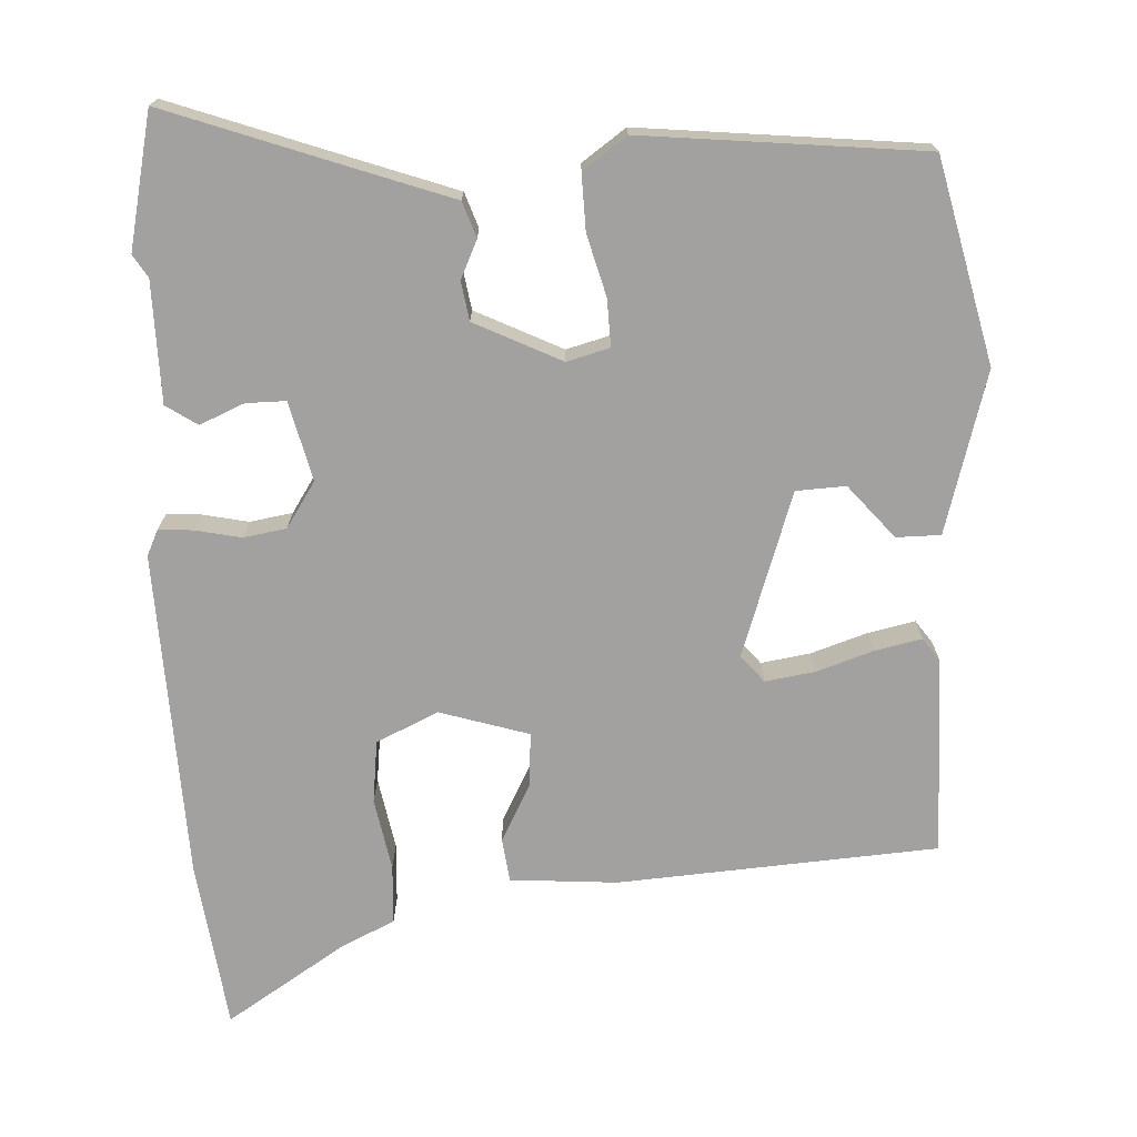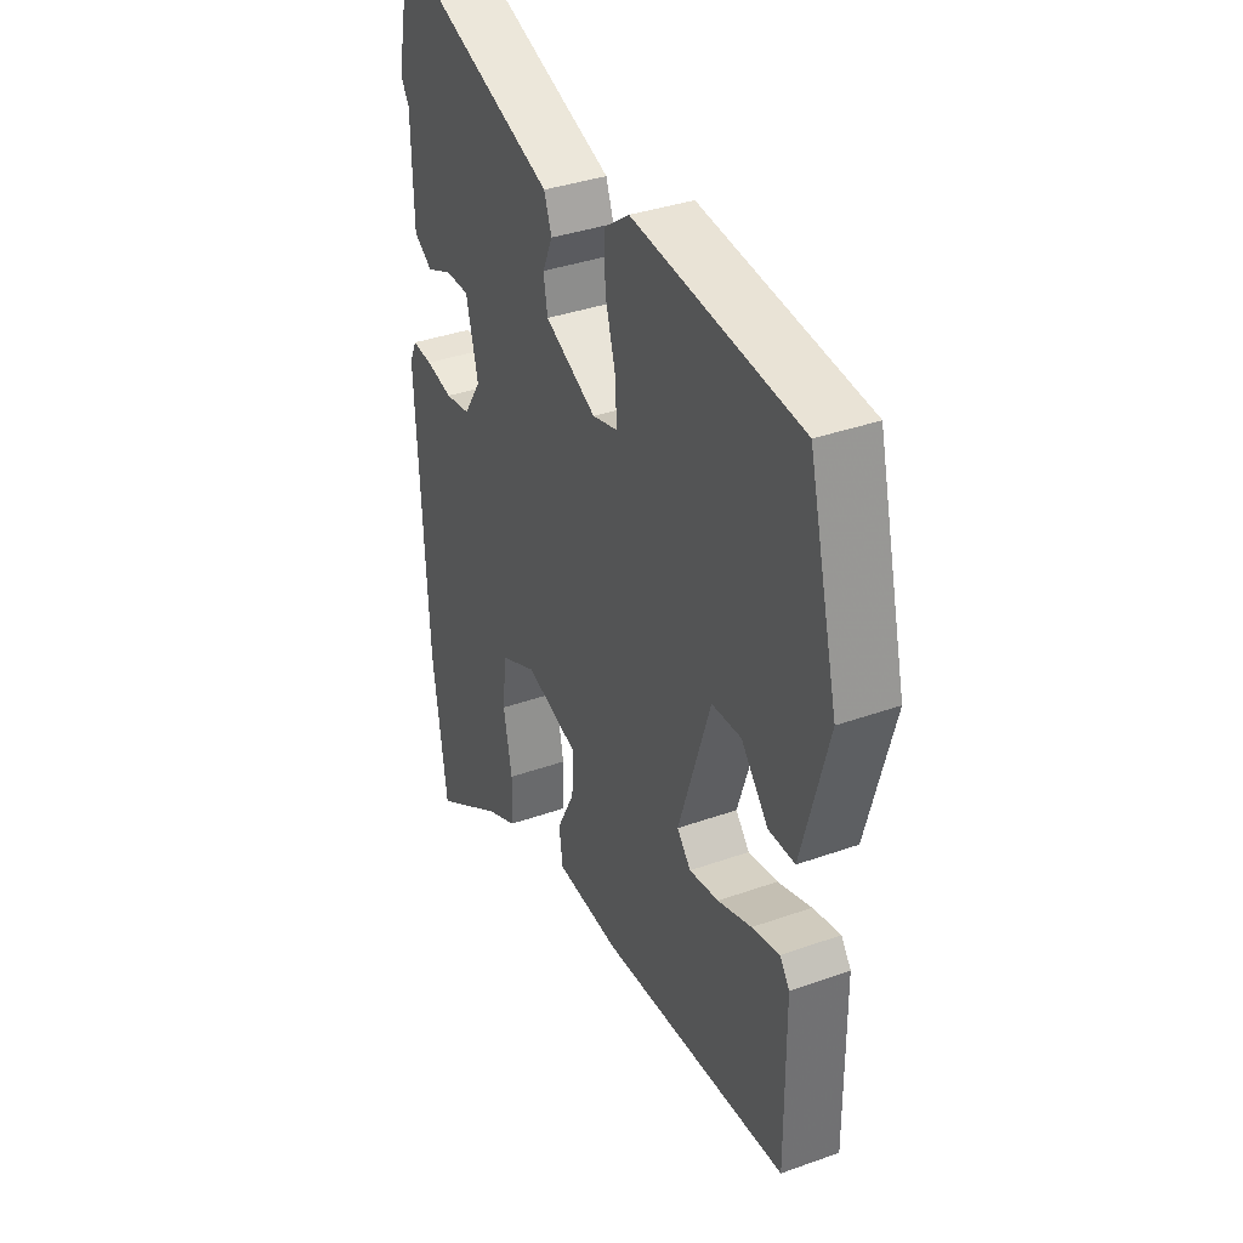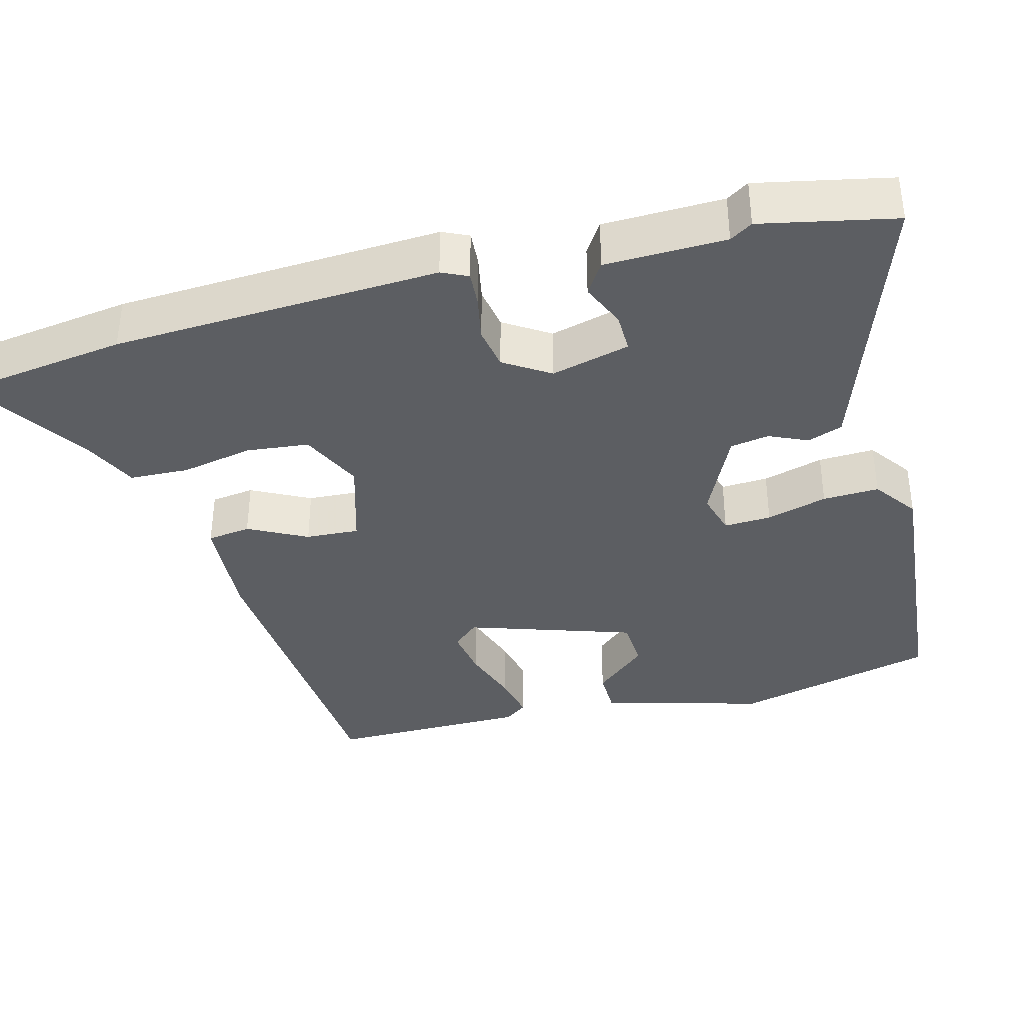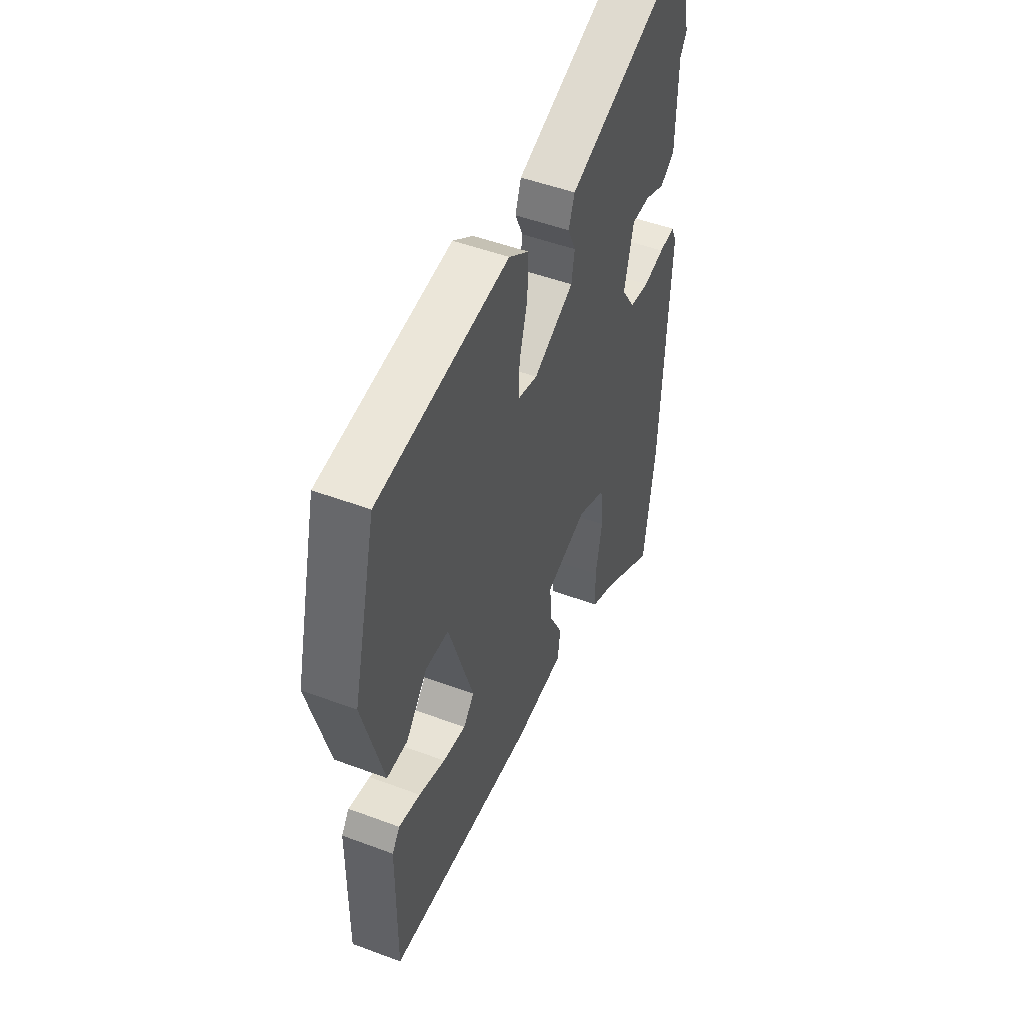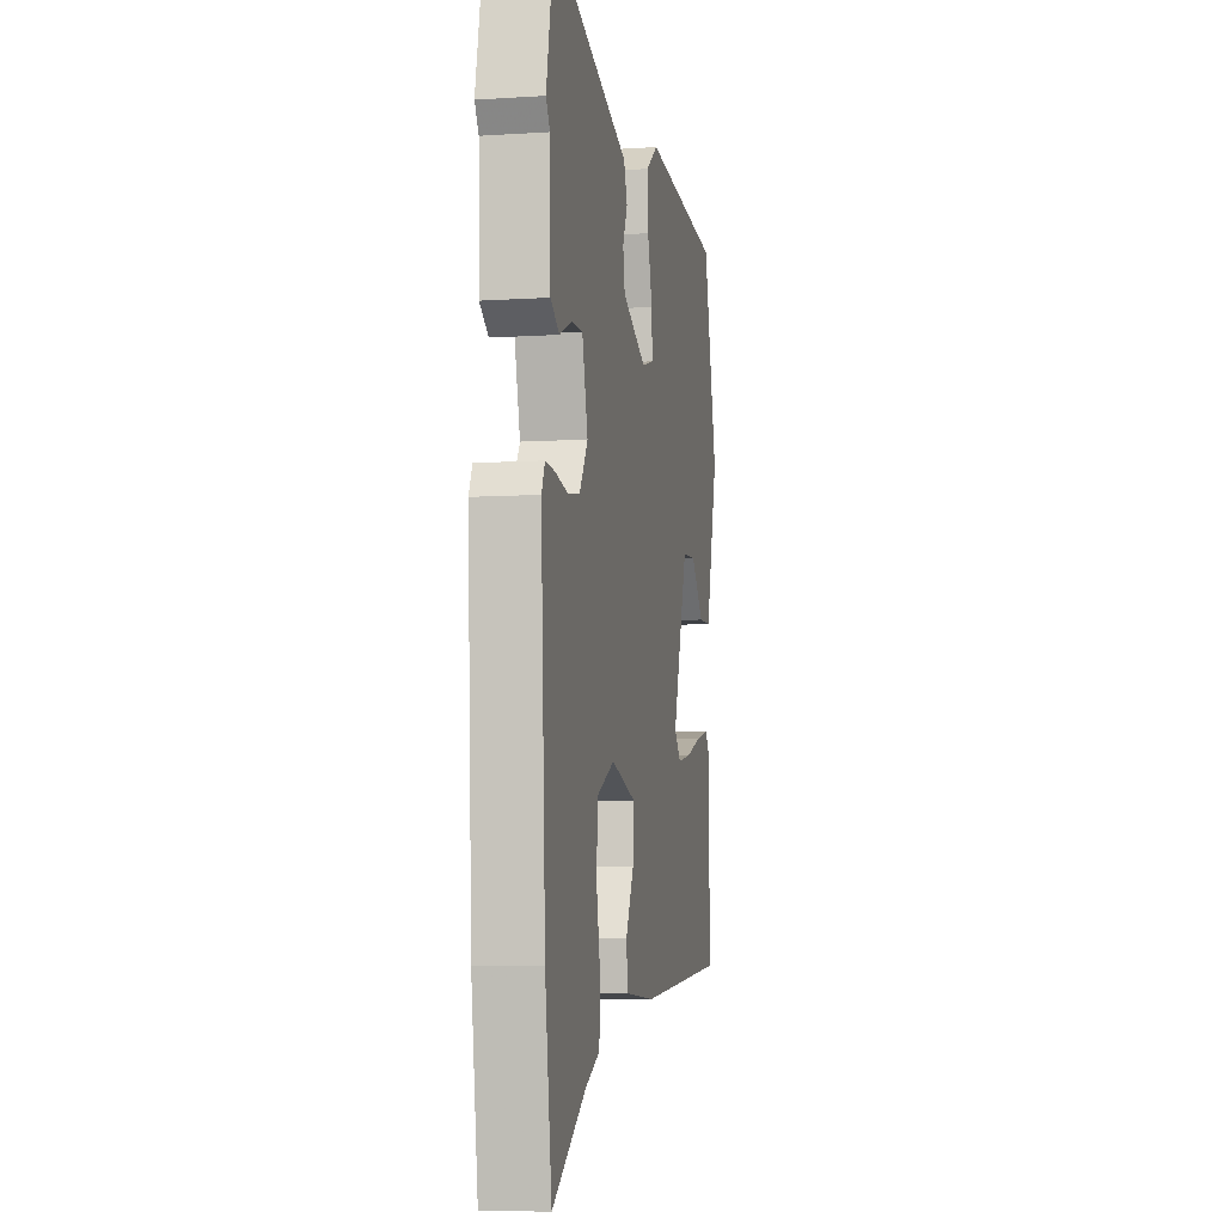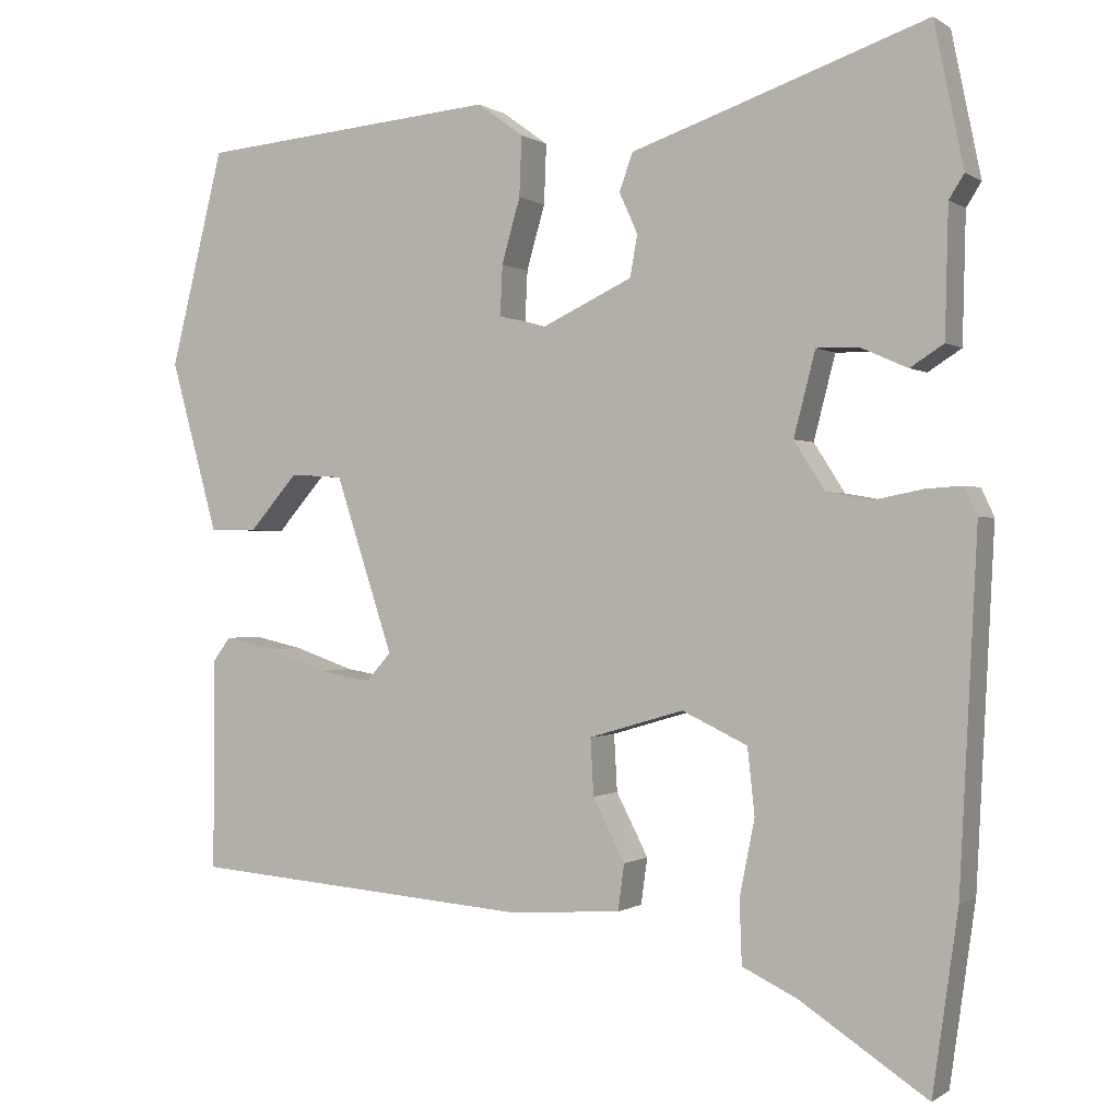
<metadata>
{"format":"obj","ext":"obj","renderer":"f3d","projection":"perspective","resolution":1024,"background":"white","views":[{"elev":-72.2,"azim":2.1,"up":"+Y"},{"elev":36.6,"azim":65.1,"up":"+Z"},{"elev":-37.6,"azim":-75.3,"up":"+Y"},{"elev":49.4,"azim":112.5,"up":"+Z"},{"elev":-6.7,"azim":-79.2,"up":"+Z"},{"elev":-0.1,"azim":-154.9,"up":"+Z"}]}
</metadata>
<code>
v -0.519 0.07 0.409
v -0.482 0.07 0.588
v -0.243 0.07 0.505
v -0.112 0.07 0.46
v -0.095 0.07 0.413
v -0.118 0.07 0.362
v -0.109 0.07 0.31
v 0.007 0.07 0.255
v 0.064 0.07 0.271
v 0.061 0.07 0.334
v 0.038 0.07 0.415
v 0.035 0.07 0.49
v 0.093 0.07 0.532
v 0.468 0.07 0.498
v 0.535 0.07 0.228
v 0.476 0.07 0.013
v 0.417 0.07 0.012
v 0.356 0.07 0.082
v 0.29 0.07 0.078
v 0.218 0.07 -0.142
v 0.249 0.07 -0.177
v 0.315 0.07 -0.166
v 0.391 0.07 -0.14
v 0.453 0.07 -0.126
v 0.475 0.07 -0.156
v 0.476 0.07 -0.421
v 0.05 0.07 -0.455
v -0.093 0.07 -0.446
v -0.101 0.07 -0.388
v -0.061 0.07 -0.31
v -0.057 0.07 -0.239
v -0.176 0.07 -0.204
v -0.258 0.07 -0.243
v -0.267 0.07 -0.326
v -0.248 0.07 -0.422
v -0.251 0.07 -0.501
v -0.32 0.07 -0.534
v -0.48 0.07 -0.639
v -0.512 0.07 -0.414
v -0.534 0.07 0.022
v -0.518 0.07 0.057
v -0.472 0.07 0.054
v -0.411 0.07 0.042
v -0.354 0.07 0.052
v -0.315 0.07 0.113
v -0.342 0.07 0.218
v -0.395 0.07 0.217
v -0.454 0.07 0.191
v -0.496 0.07 0.218
v -0.5 0.07 0.379
v -0.519 0 0.409
v -0.482 0 0.588
v -0.243 0 0.505
v -0.112 0 0.46
v -0.095 0 0.413
v -0.118 0 0.362
v -0.109 0 0.31
v 0.007 0 0.255
v 0.064 0 0.271
v 0.061 0 0.334
v 0.038 0 0.415
v 0.035 0 0.49
v 0.093 0 0.532
v 0.468 0 0.498
v 0.535 0 0.228
v 0.476 0 0.013
v 0.417 0 0.012
v 0.356 0 0.082
v 0.29 0 0.078
v 0.218 0 -0.142
v 0.249 0 -0.177
v 0.315 0 -0.166
v 0.391 0 -0.14
v 0.453 0 -0.126
v 0.475 0 -0.156
v 0.476 0 -0.421
v 0.05 0 -0.455
v -0.093 0 -0.446
v -0.101 0 -0.388
v -0.061 0 -0.31
v -0.057 0 -0.239
v -0.176 0 -0.204
v -0.258 0 -0.243
v -0.267 0 -0.326
v -0.248 0 -0.422
v -0.251 0 -0.501
v -0.32 0 -0.534
v -0.48 0 -0.639
v -0.512 0 -0.414
v -0.534 0 0.022
v -0.518 0 0.057
v -0.472 0 0.054
v -0.411 0 0.042
v -0.354 0 0.052
v -0.315 0 0.113
v -0.342 0 0.218
v -0.395 0 0.217
v -0.454 0 0.191
v -0.496 0 0.218
v -0.5 0 0.379
f 47 48 49 50
f 1 2 3
f 50 1 3
f 47 50 3
f 46 47 3
f 4 5 6
f 3 4 6
f 46 3 6
f 45 46 6
f 44 45 6 7
f 41 42 43
f 40 41 43
f 39 40 43
f 38 39 43
f 37 38 43
f 37 43 44
f 36 37 44
f 35 36 44
f 34 35 44
f 33 34 44
f 44 7 8
f 33 44 8
f 32 33 8
f 28 29 30
f 27 28 30
f 26 27 30
f 25 26 30
f 24 25 30
f 23 24 30
f 22 23 30
f 21 22 30 31
f 20 21 31 32
f 16 17 18
f 15 16 18
f 14 15 18
f 13 14 18
f 12 13 18
f 12 18 19
f 11 12 19
f 10 11 19
f 9 10 19 20
f 8 9 20 32
f 100 99 98 97
f 53 52 51
f 53 51 100
f 53 100 97
f 53 97 96
f 56 55 54
f 56 54 53
f 56 53 96
f 56 96 95
f 57 56 95 94
f 93 92 91
f 93 91 90
f 93 90 89
f 93 89 88
f 93 88 87
f 94 93 87
f 94 87 86
f 94 86 85
f 94 85 84
f 94 84 83
f 58 57 94
f 58 94 83
f 58 83 82
f 80 79 78
f 80 78 77
f 80 77 76
f 80 76 75
f 80 75 74
f 80 74 73
f 80 73 72
f 81 80 72 71
f 82 81 71 70
f 68 67 66
f 68 66 65
f 68 65 64
f 68 64 63
f 68 63 62
f 69 68 62
f 69 62 61
f 69 61 60
f 70 69 60 59
f 82 70 59 58
f 1 51 52 2
f 2 52 53 3
f 3 53 54 4
f 4 54 55 5
f 5 55 56 6
f 6 56 57 7
f 7 57 58 8
f 8 58 59 9
f 9 59 60 10
f 10 60 61 11
f 11 61 62 12
f 12 62 63 13
f 13 63 64 14
f 14 64 65 15
f 15 65 66 16
f 16 66 67 17
f 17 67 68 18
f 18 68 69 19
f 19 69 70 20
f 20 70 71 21
f 21 71 72 22
f 22 72 73 23
f 23 73 74 24
f 24 74 75 25
f 25 75 76 26
f 26 76 77 27
f 27 77 78 28
f 28 78 79 29
f 29 79 80 30
f 30 80 81 31
f 31 81 82 32
f 32 82 83 33
f 33 83 84 34
f 34 84 85 35
f 35 85 86 36
f 36 86 87 37
f 37 87 88 38
f 38 88 89 39
f 39 89 90 40
f 40 90 91 41
f 41 91 92 42
f 42 92 93 43
f 43 93 94 44
f 44 94 95 45
f 45 95 96 46
f 46 96 97 47
f 47 97 98 48
f 48 98 99 49
f 49 99 100 50
f 50 100 51 1

</code>
